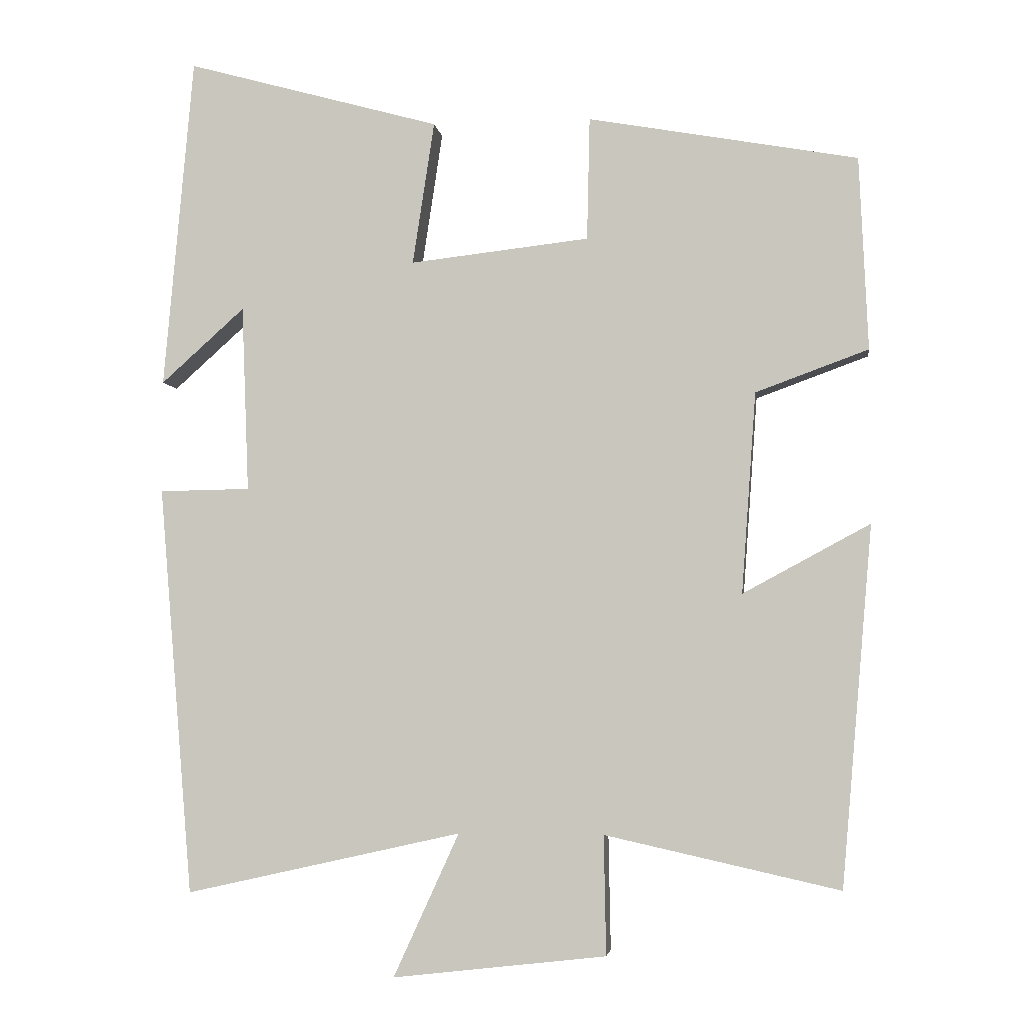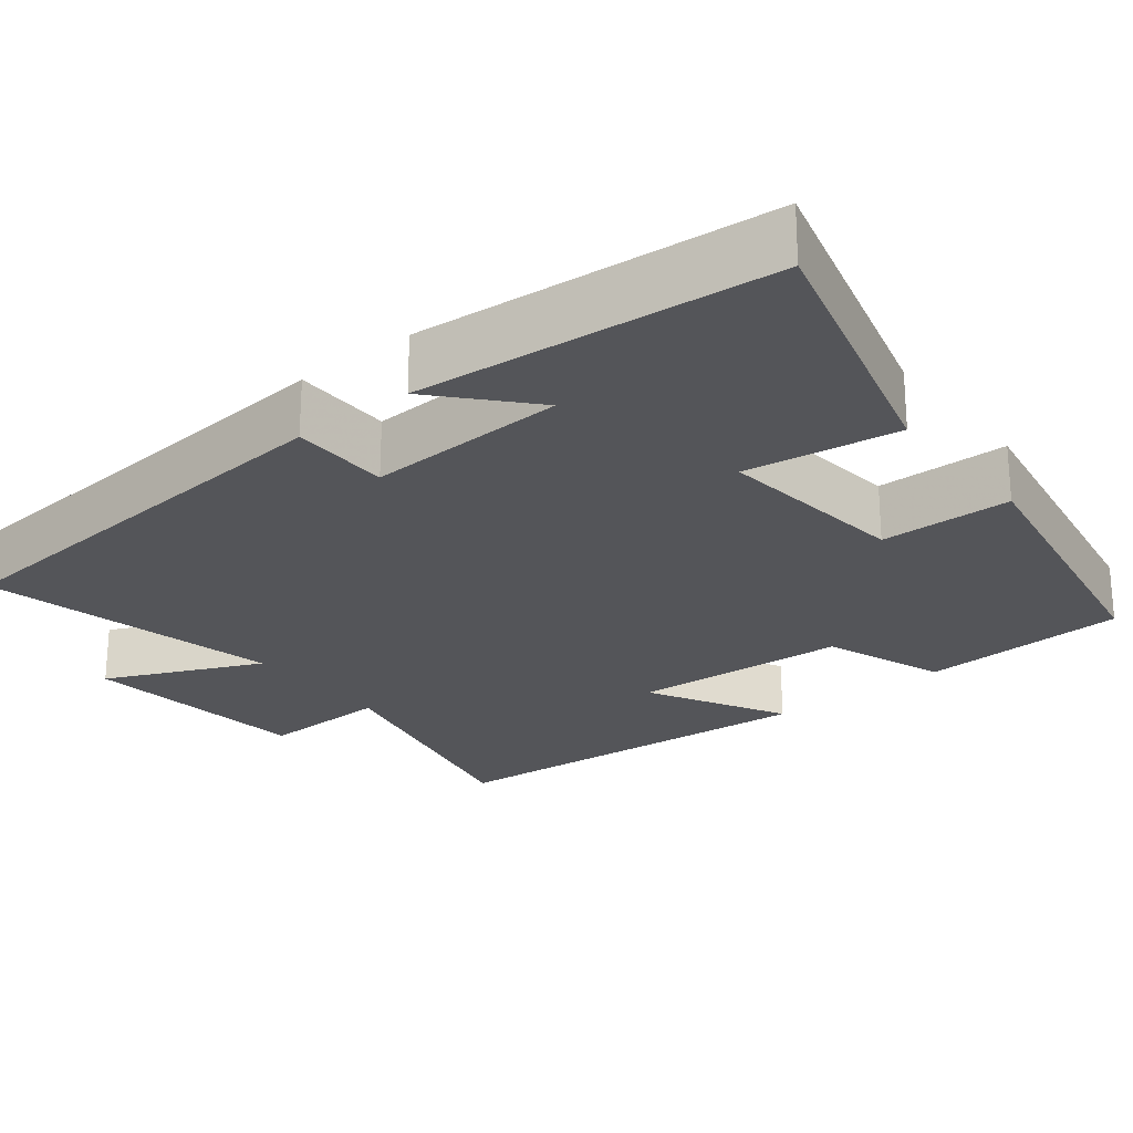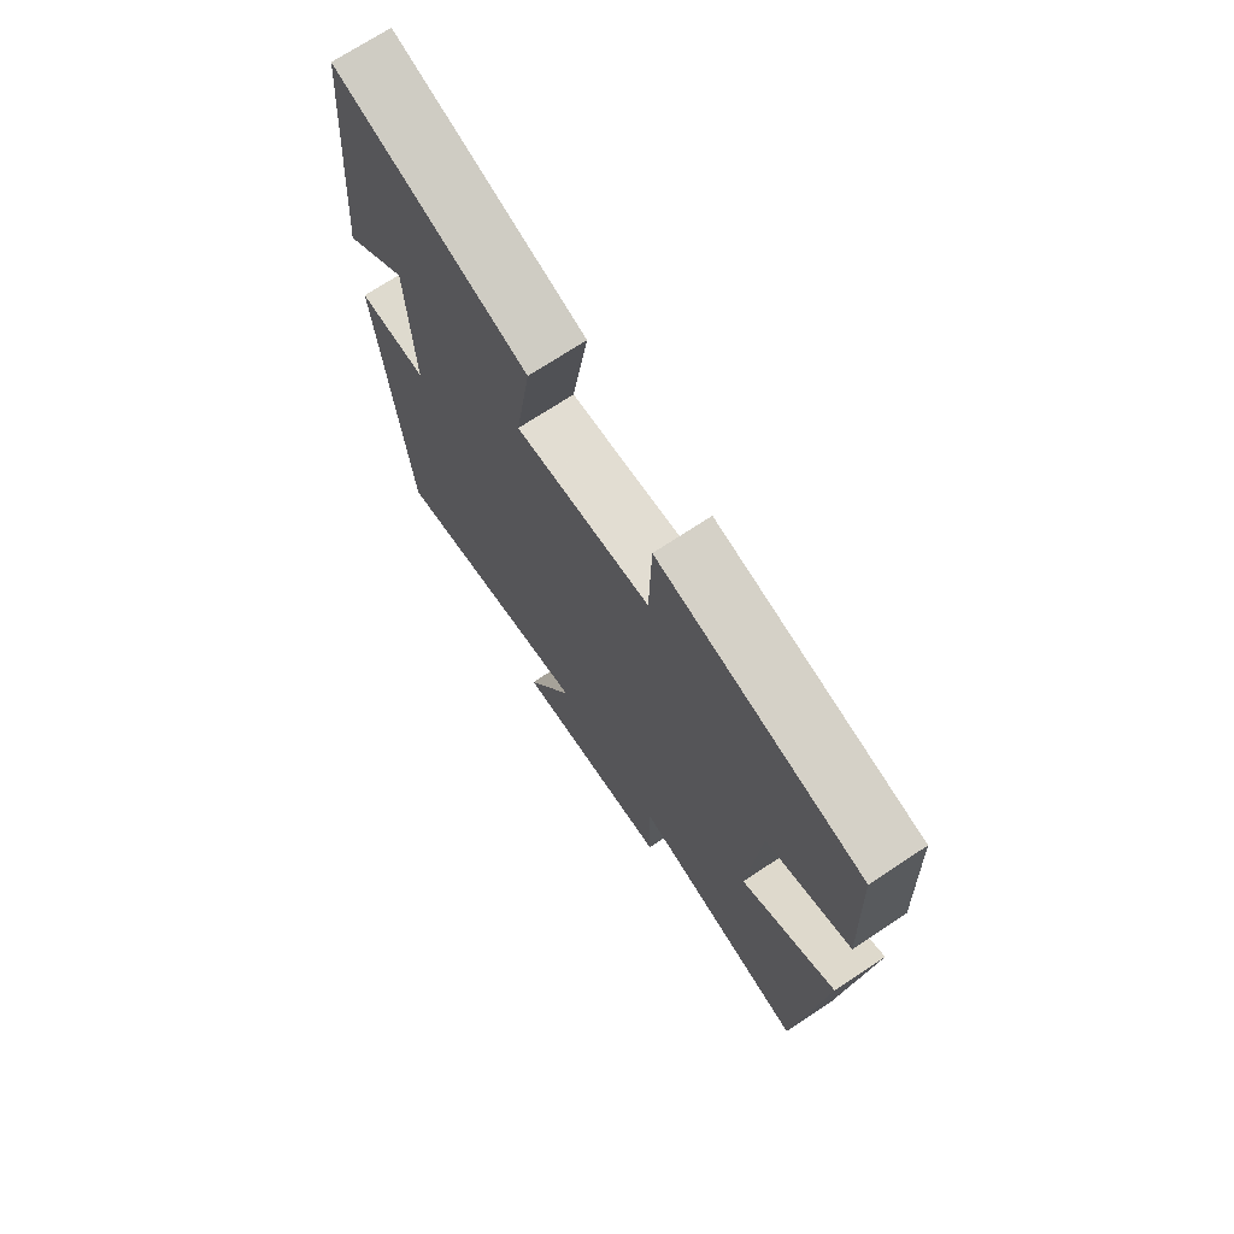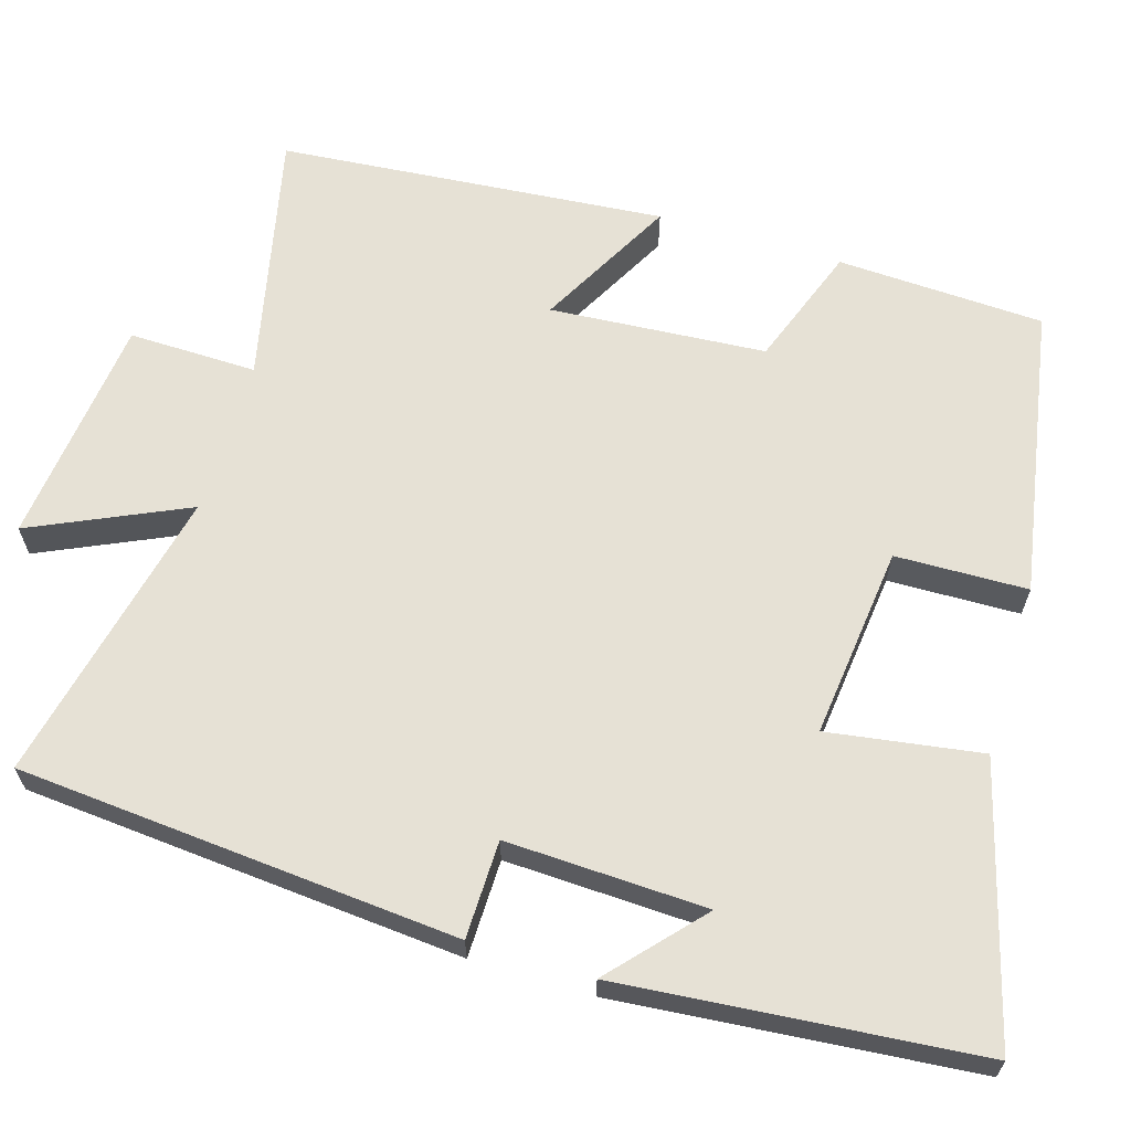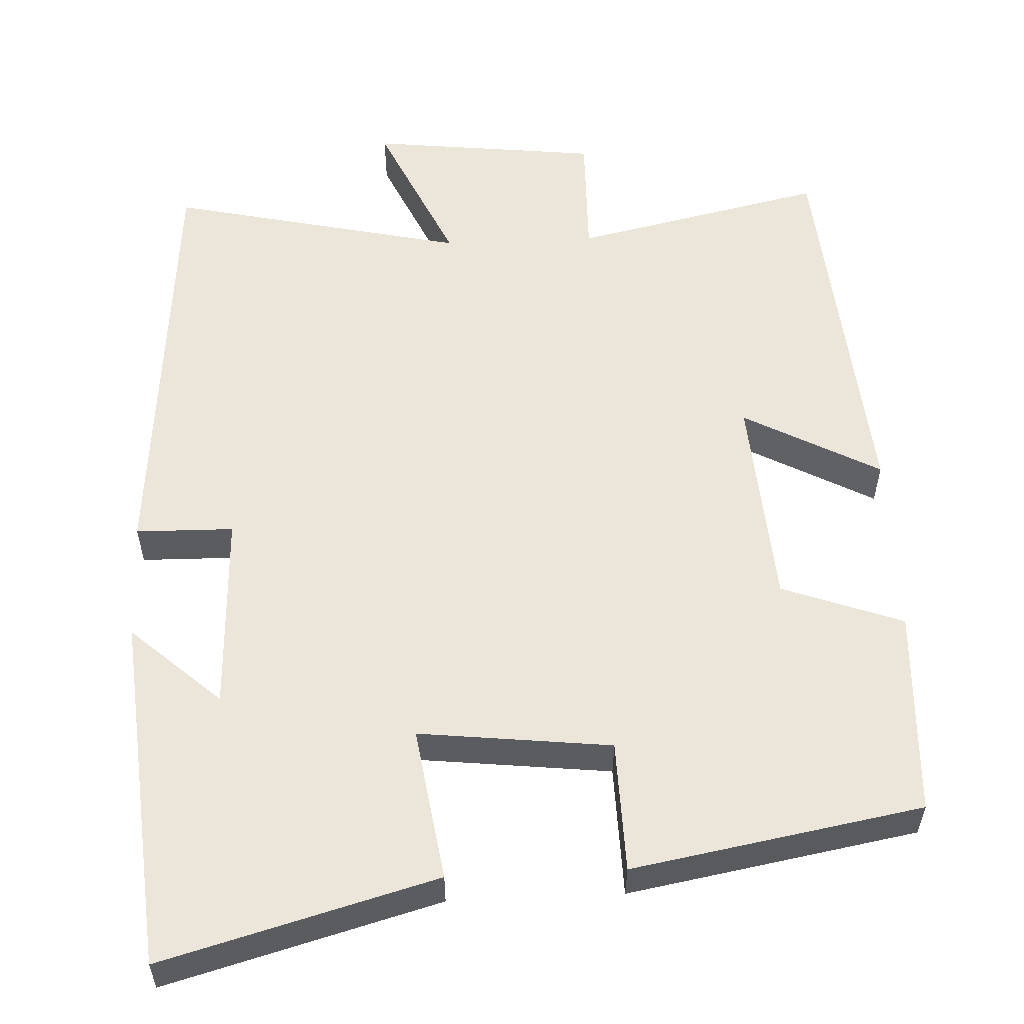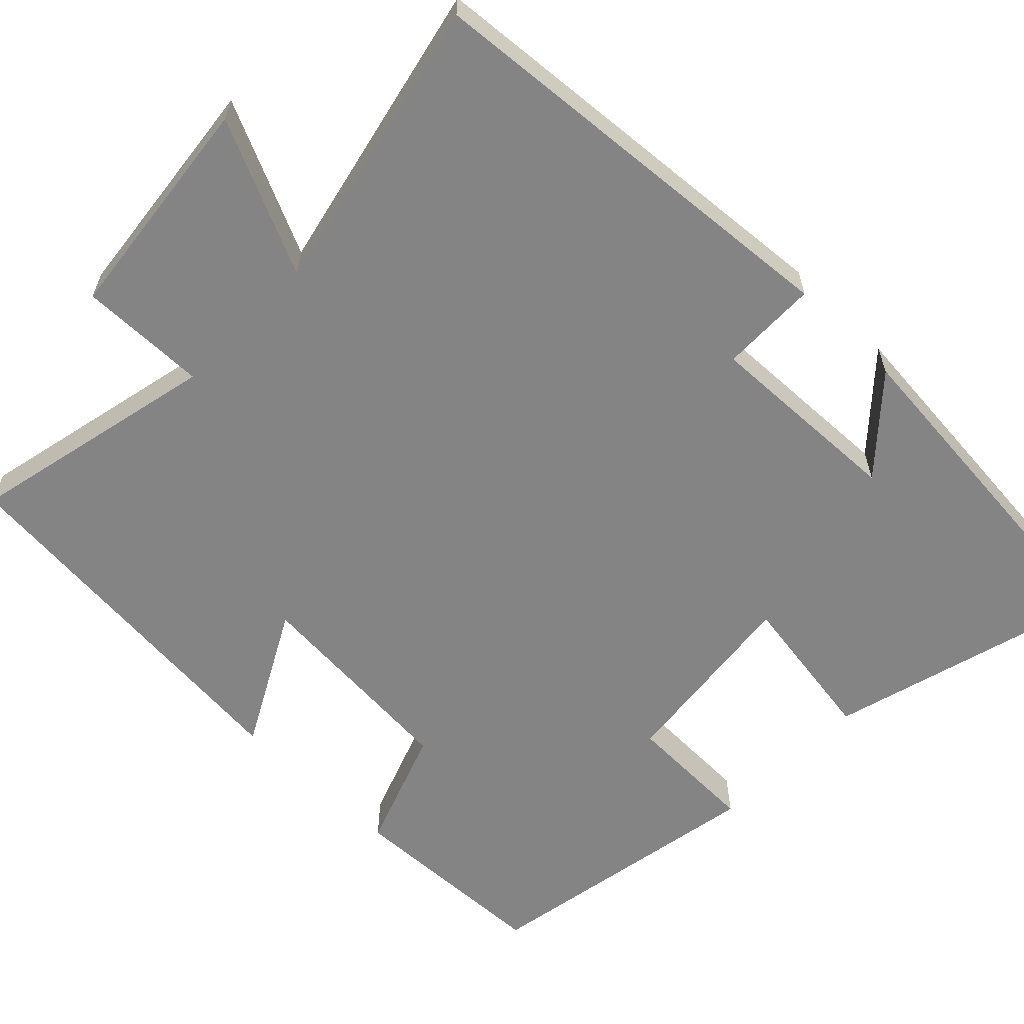
<metadata>
{"format":"obj","ext":"obj","renderer":"f3d","projection":"perspective","resolution":1024,"background":"white","views":[{"elev":-4.0,"azim":7.7,"up":"+Z"},{"elev":-24.6,"azim":-51.4,"up":"+Y"},{"elev":71.9,"azim":56.6,"up":"+Z"},{"elev":64.2,"azim":-73.2,"up":"+Y"},{"elev":56.1,"azim":-2.6,"up":"+Y"},{"elev":-61.3,"azim":-134.3,"up":"+Y"}]}
</metadata>
<code>
v 0.488 0.07 0.433
v 0.5 0.07 0.166
v 0.344 0.07 0.109
v 0.324 0.07 -0.169
v 0.5 0.07 -0.074
v 0.457 0.07 -0.572
v 0.132 0.07 -0.5
v 0.135 0.07 -0.665
v -0.161 0.07 -0.699
v -0.07 0.07 -0.5
v -0.453 0.07 -0.586
v -0.5 0.07 -0.019
v -0.374 0.07 -0.017
v -0.384 0.07 0.241
v -0.5 0.07 0.137
v -0.459 0.07 0.597
v -0.107 0.07 0.5
v -0.137 0.07 0.302
v 0.111 0.07 0.33
v 0.115 0.07 0.5
v 0.488 0 0.433
v 0.5 0 0.166
v 0.344 0 0.109
v 0.324 0 -0.169
v 0.5 0 -0.074
v 0.457 0 -0.572
v 0.132 0 -0.5
v 0.135 0 -0.665
v -0.161 0 -0.699
v -0.07 0 -0.5
v -0.453 0 -0.586
v -0.5 0 -0.019
v -0.374 0 -0.017
v -0.384 0 0.241
v -0.5 0 0.137
v -0.459 0 0.597
v -0.107 0 0.5
v -0.137 0 0.302
v 0.111 0 0.33
v 0.115 0 0.5
f 1 2 3
f 20 1 3
f 19 20 3
f 18 19 3 4
f 16 17 18
f 16 18 4
f 14 15 16
f 14 16 4
f 13 14 4
f 12 13 4
f 11 12 4
f 10 11 4
f 7 8 9 10
f 7 10 4 5
f 5 6 7
f 23 22 21
f 23 21 40
f 23 40 39
f 24 23 39 38
f 38 37 36
f 24 38 36
f 36 35 34
f 24 36 34
f 24 34 33
f 24 33 32
f 24 32 31
f 24 31 30
f 30 29 28 27
f 25 24 30 27
f 27 26 25
f 1 21 22 2
f 2 22 23 3
f 3 23 24 4
f 4 24 25 5
f 5 25 26 6
f 6 26 27 7
f 7 27 28 8
f 8 28 29 9
f 9 29 30 10
f 10 30 31 11
f 11 31 32 12
f 12 32 33 13
f 13 33 34 14
f 14 34 35 15
f 15 35 36 16
f 16 36 37 17
f 17 37 38 18
f 18 38 39 19
f 19 39 40 20
f 20 40 21 1

</code>
